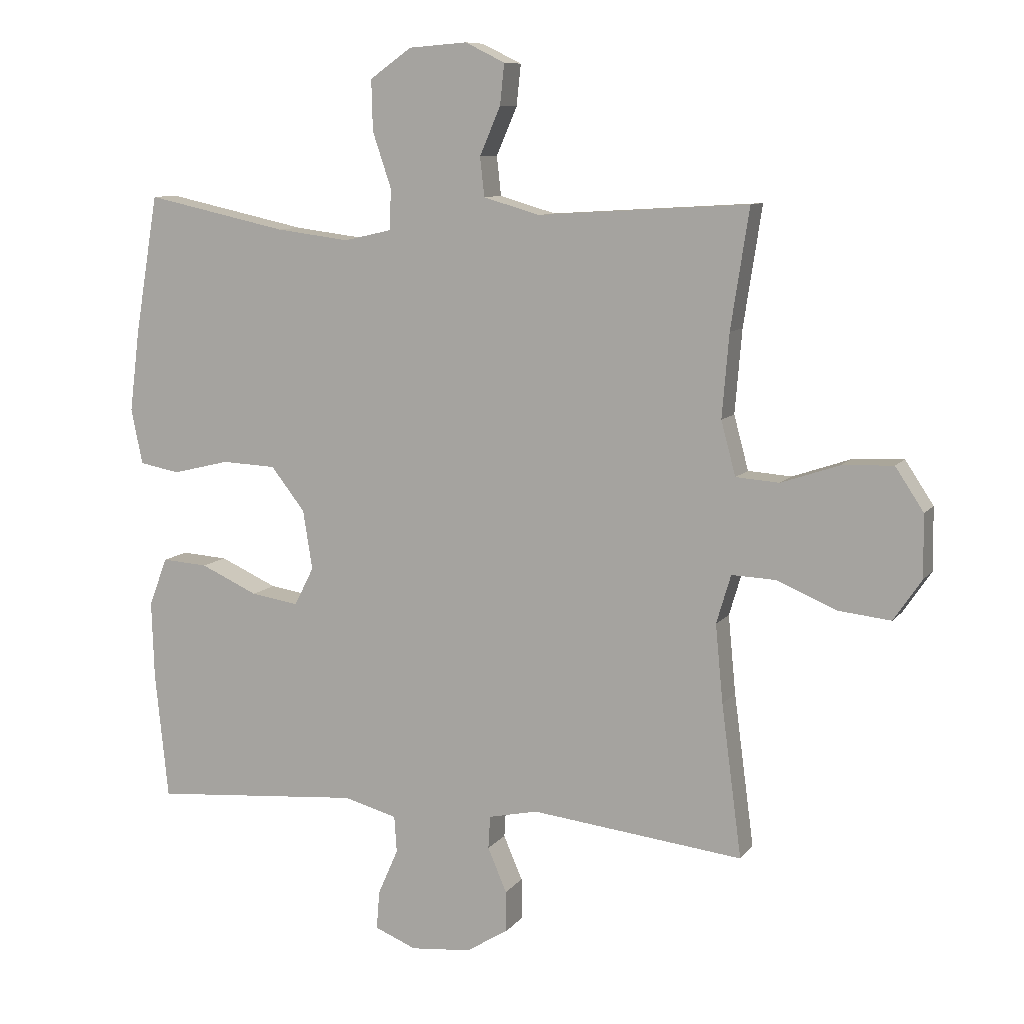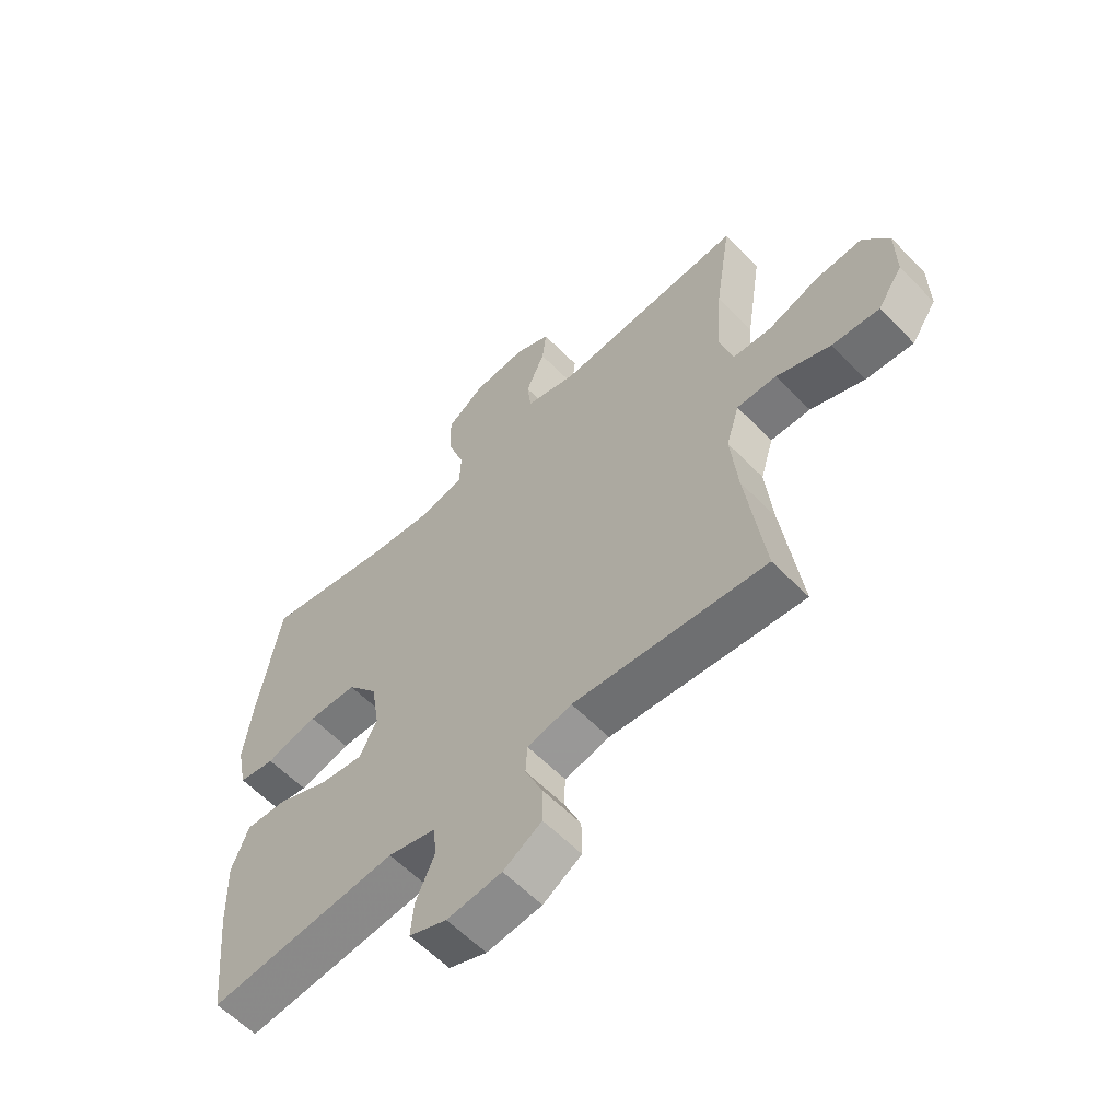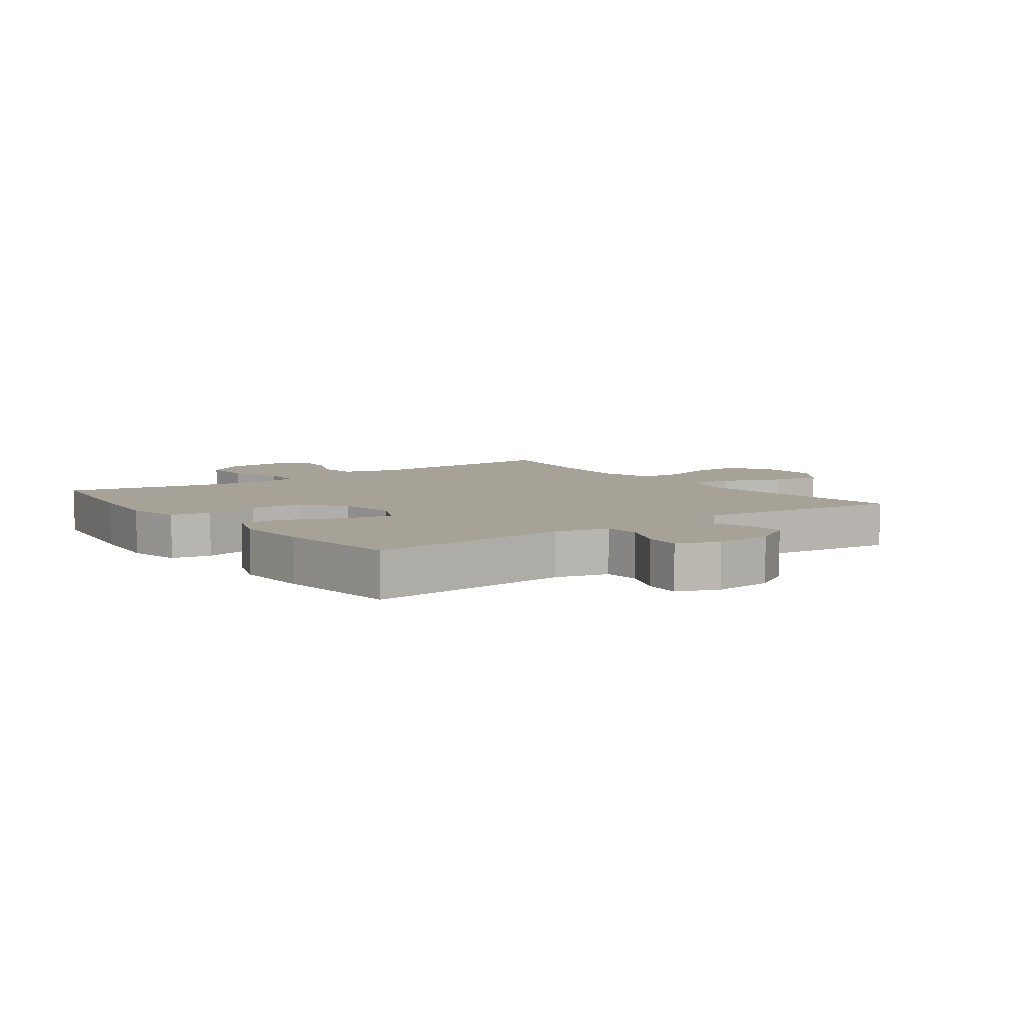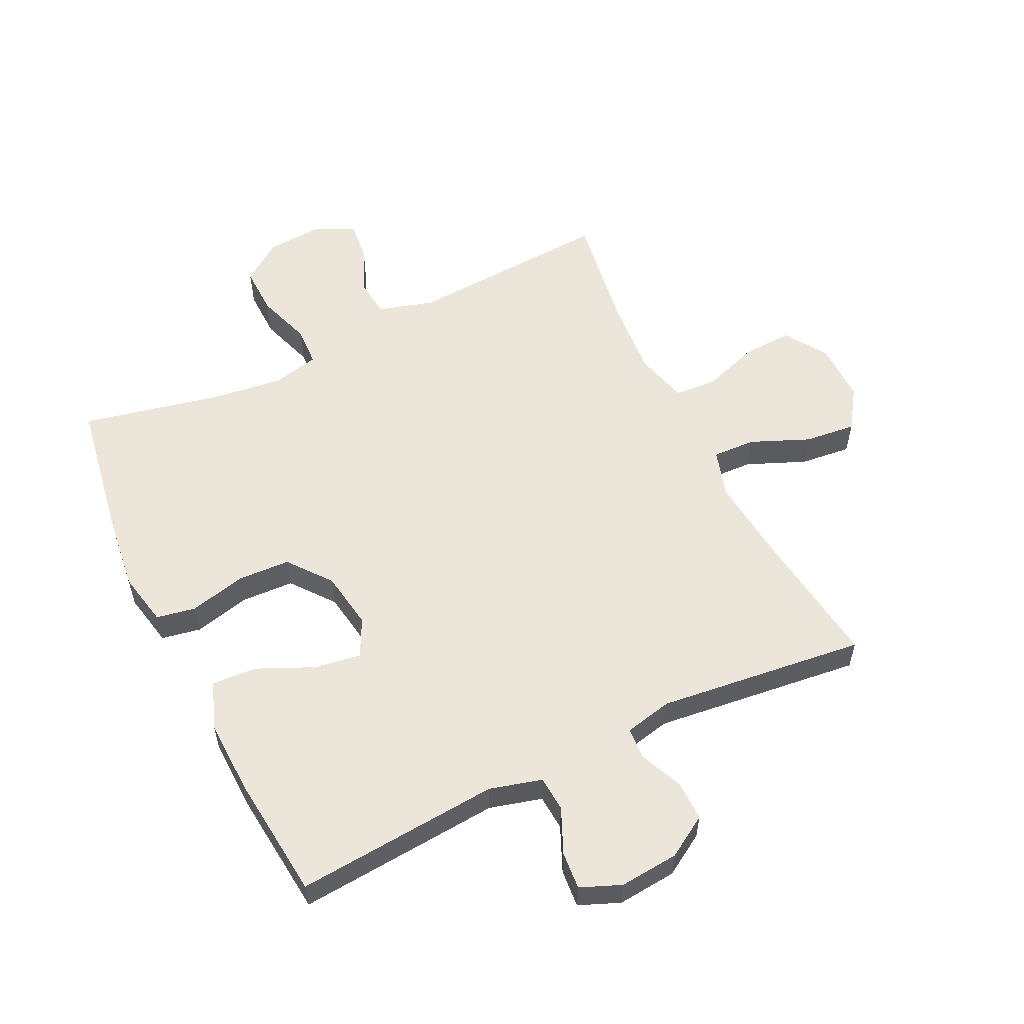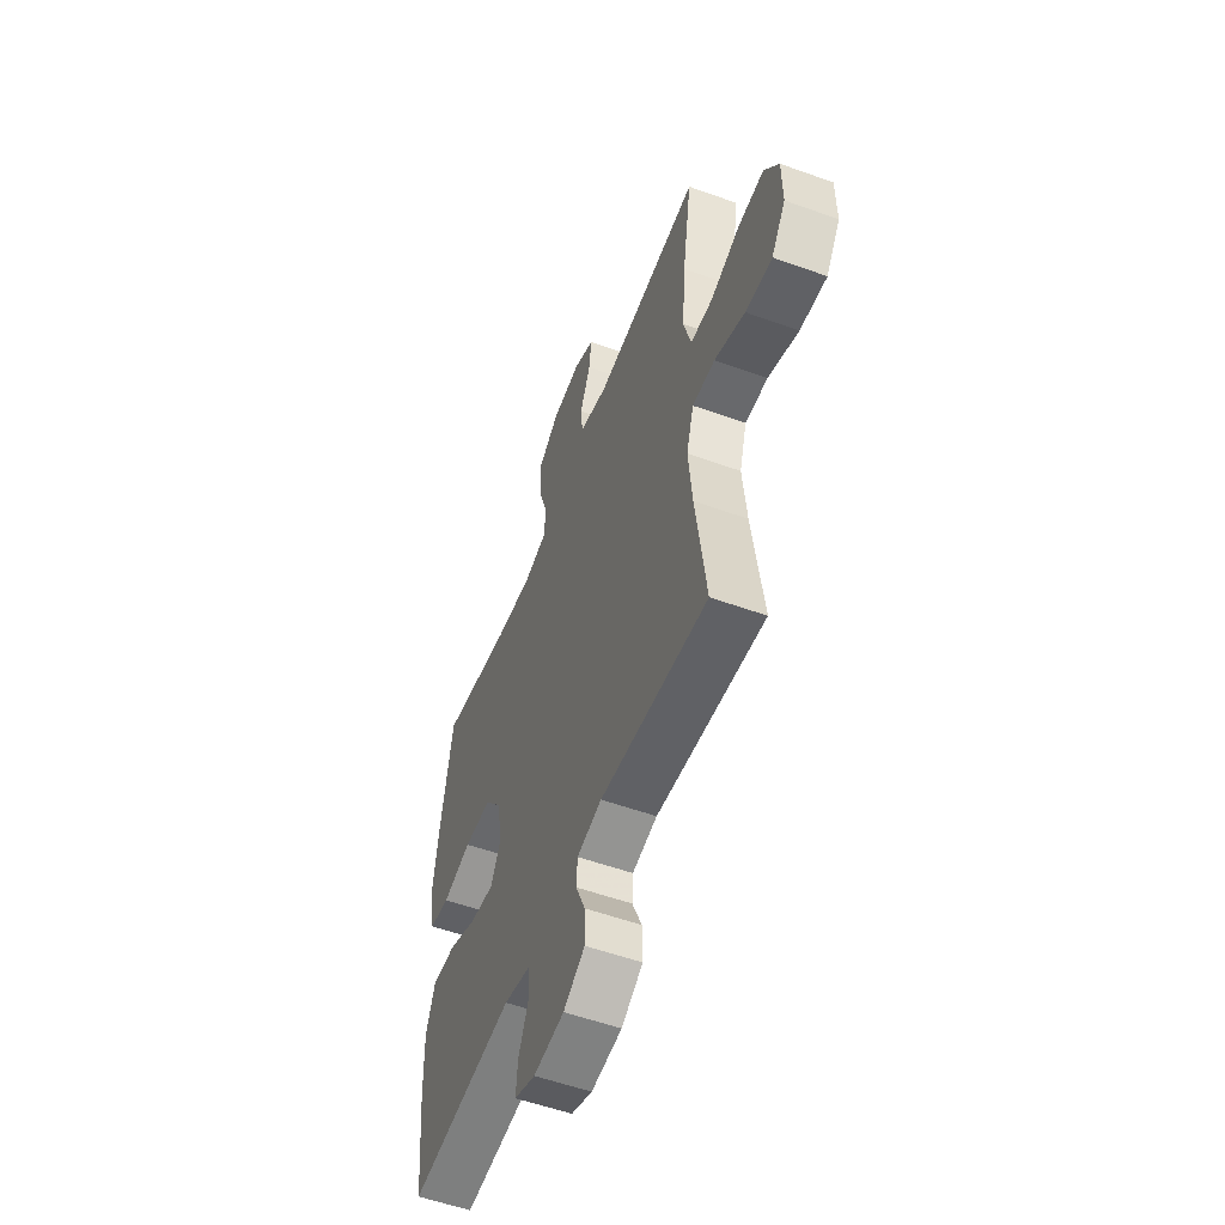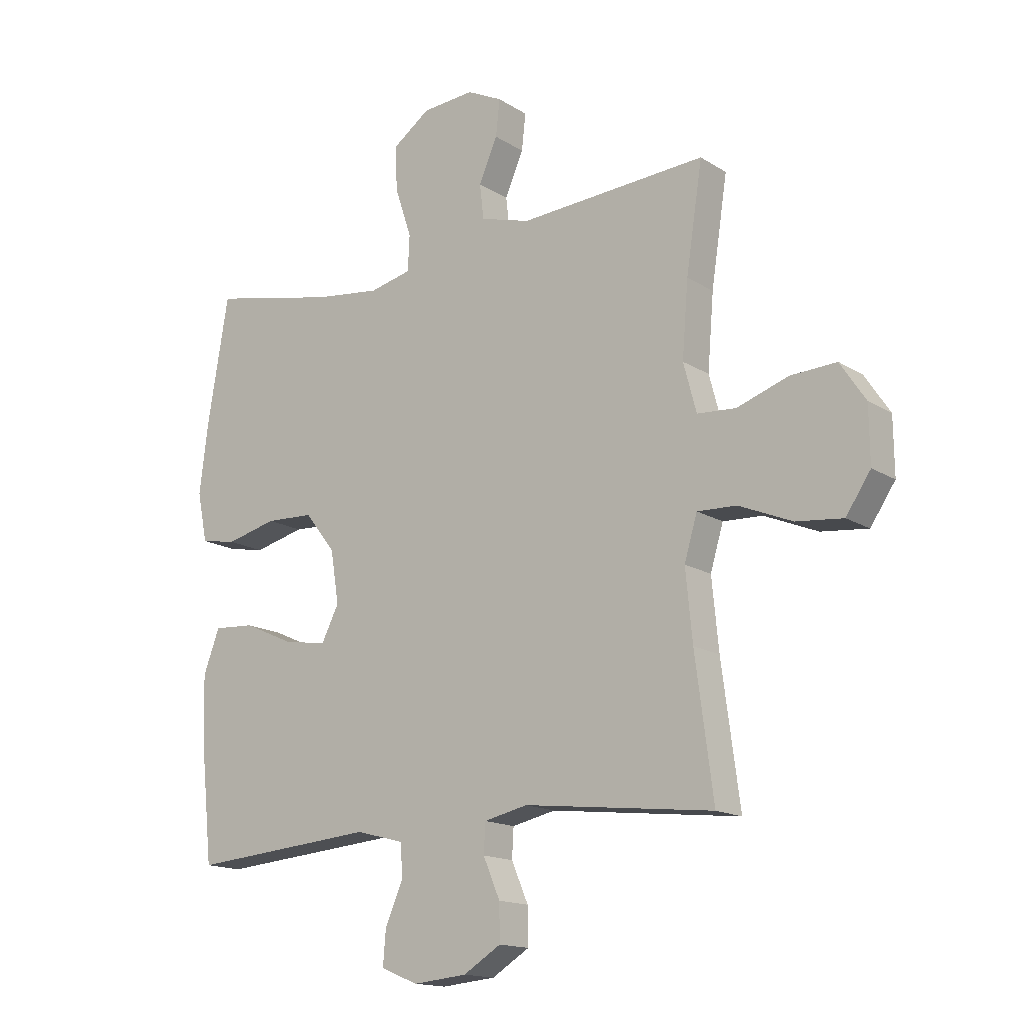
<metadata>
{"format":"obj","ext":"obj","renderer":"f3d","projection":"perspective","resolution":1024,"background":"white","views":[{"elev":9.2,"azim":-158.7,"up":"+Z"},{"elev":-59.8,"azim":-136.1,"up":"+Z"},{"elev":6.6,"azim":143.6,"up":"+Y"},{"elev":56.5,"azim":154.1,"up":"+Y"},{"elev":-55.1,"azim":-110.8,"up":"+Z"},{"elev":-15.5,"azim":-142.3,"up":"+Z"}]}
</metadata>
<code>
v 0.5 0.07 -0.5
v 0.168 0.07 -0.473
v 0.083 0.07 -0.496
v 0.079 0.07 -0.554
v 0.111 0.07 -0.627
v 0.116 0.07 -0.688
v 0.05 0.07 -0.715
v -0.046 0.07 -0.706
v -0.113 0.07 -0.665
v -0.112 0.07 -0.6
v -0.082 0.07 -0.53
v -0.085 0.07 -0.478
v -0.163 0.07 -0.461
v -0.5 0.07 -0.5
v -0.468 0.07 -0.258
v -0.456 0.07 -0.134
v -0.479 0.07 -0.057
v -0.549 0.07 -0.06
v -0.644 0.07 -0.1
v -0.727 0.07 -0.109
v -0.771 0.07 -0.044
v -0.77 0.07 0.055
v -0.725 0.07 0.123
v -0.643 0.07 0.119
v -0.552 0.07 0.088
v -0.483 0.07 0.093
v -0.46 0.07 0.179
v -0.471 0.07 0.311
v -0.5 0.07 0.5
v -0.166 0.07 0.48
v -0.077 0.07 0.506
v -0.07 0.07 0.568
v -0.103 0.07 0.644
v -0.11 0.07 0.709
v -0.047 0.07 0.74
v 0.046 0.07 0.733
v 0.112 0.07 0.686
v 0.11 0.07 0.606
v 0.08 0.07 0.517
v 0.083 0.07 0.453
v 0.158 0.07 0.436
v 0.275 0.07 0.451
v 0.5 0.07 0.5
v 0.537 0.07 0.279
v 0.553 0.07 0.15
v 0.535 0.07 0.062
v 0.471 0.07 0.05
v 0.38 0.07 0.072
v 0.294 0.07 0.068
v 0.24 0.07 -0.001
v 0.225 0.07 -0.095
v 0.256 0.07 -0.156
v 0.332 0.07 -0.144
v 0.423 0.07 -0.103
v 0.496 0.07 -0.098
v 0.525 0.07 -0.175
v 0.521 0.07 -0.298
v 0.5 0 -0.5
v 0.168 0 -0.473
v 0.083 0 -0.496
v 0.079 0 -0.554
v 0.111 0 -0.627
v 0.116 0 -0.688
v 0.05 0 -0.715
v -0.046 0 -0.706
v -0.113 0 -0.665
v -0.112 0 -0.6
v -0.082 0 -0.53
v -0.085 0 -0.478
v -0.163 0 -0.461
v -0.5 0 -0.5
v -0.468 0 -0.258
v -0.456 0 -0.134
v -0.479 0 -0.057
v -0.549 0 -0.06
v -0.644 0 -0.1
v -0.727 0 -0.109
v -0.771 0 -0.044
v -0.77 0 0.055
v -0.725 0 0.123
v -0.643 0 0.119
v -0.552 0 0.088
v -0.483 0 0.093
v -0.46 0 0.179
v -0.471 0 0.311
v -0.5 0 0.5
v -0.166 0 0.48
v -0.077 0 0.506
v -0.07 0 0.568
v -0.103 0 0.644
v -0.11 0 0.709
v -0.047 0 0.74
v 0.046 0 0.733
v 0.112 0 0.686
v 0.11 0 0.606
v 0.08 0 0.517
v 0.083 0 0.453
v 0.158 0 0.436
v 0.275 0 0.451
v 0.5 0 0.5
v 0.537 0 0.279
v 0.553 0 0.15
v 0.535 0 0.062
v 0.471 0 0.05
v 0.38 0 0.072
v 0.294 0 0.068
v 0.24 0 -0.001
v 0.225 0 -0.095
v 0.256 0 -0.156
v 0.332 0 -0.144
v 0.423 0 -0.103
v 0.496 0 -0.098
v 0.525 0 -0.175
v 0.521 0 -0.298
f 57 1 2
f 56 57 2
f 55 56 2
f 54 55 2
f 53 54 2
f 52 53 2 3
f 51 52 3
f 50 51 3
f 46 47 48
f 45 46 48
f 44 45 48
f 43 44 48
f 42 43 48
f 41 42 48 49
f 40 41 49 50
f 37 38 39
f 36 37 39
f 35 36 39
f 34 35 39
f 33 34 39
f 32 33 39
f 31 32 39 40
f 40 50 3
f 31 40 3
f 30 31 3
f 23 24 25
f 22 23 25
f 21 22 25
f 20 21 25
f 19 20 25
f 18 19 25
f 17 18 25 26
f 16 17 26 27
f 13 14 15
f 12 13 15 16
f 9 10 11
f 8 9 11
f 7 8 11
f 6 7 11
f 5 6 11
f 4 5 11
f 4 11 12
f 3 4 12
f 30 3 12
f 29 30 12
f 28 29 12
f 12 16 27
f 12 27 28
f 59 58 114
f 59 114 113
f 59 113 112
f 59 112 111
f 59 111 110
f 60 59 110 109
f 60 109 108
f 60 108 107
f 105 104 103
f 105 103 102
f 105 102 101
f 105 101 100
f 105 100 99
f 106 105 99 98
f 107 106 98 97
f 96 95 94
f 96 94 93
f 96 93 92
f 96 92 91
f 96 91 90
f 96 90 89
f 97 96 89 88
f 60 107 97
f 60 97 88
f 60 88 87
f 82 81 80
f 82 80 79
f 82 79 78
f 82 78 77
f 82 77 76
f 82 76 75
f 83 82 75 74
f 84 83 74 73
f 72 71 70
f 73 72 70 69
f 68 67 66
f 68 66 65
f 68 65 64
f 68 64 63
f 68 63 62
f 68 62 61
f 69 68 61
f 69 61 60
f 69 60 87
f 69 87 86
f 69 86 85
f 84 73 69
f 85 84 69
f 1 58 59 2
f 2 59 60 3
f 3 60 61 4
f 4 61 62 5
f 5 62 63 6
f 6 63 64 7
f 7 64 65 8
f 8 65 66 9
f 9 66 67 10
f 10 67 68 11
f 11 68 69 12
f 12 69 70 13
f 13 70 71 14
f 14 71 72 15
f 15 72 73 16
f 16 73 74 17
f 17 74 75 18
f 18 75 76 19
f 19 76 77 20
f 20 77 78 21
f 21 78 79 22
f 22 79 80 23
f 23 80 81 24
f 24 81 82 25
f 25 82 83 26
f 26 83 84 27
f 27 84 85 28
f 28 85 86 29
f 29 86 87 30
f 30 87 88 31
f 31 88 89 32
f 32 89 90 33
f 33 90 91 34
f 34 91 92 35
f 35 92 93 36
f 36 93 94 37
f 37 94 95 38
f 38 95 96 39
f 39 96 97 40
f 40 97 98 41
f 41 98 99 42
f 42 99 100 43
f 43 100 101 44
f 44 101 102 45
f 45 102 103 46
f 46 103 104 47
f 47 104 105 48
f 48 105 106 49
f 49 106 107 50
f 50 107 108 51
f 51 108 109 52
f 52 109 110 53
f 53 110 111 54
f 54 111 112 55
f 55 112 113 56
f 56 113 114 57
f 57 114 58 1

</code>
